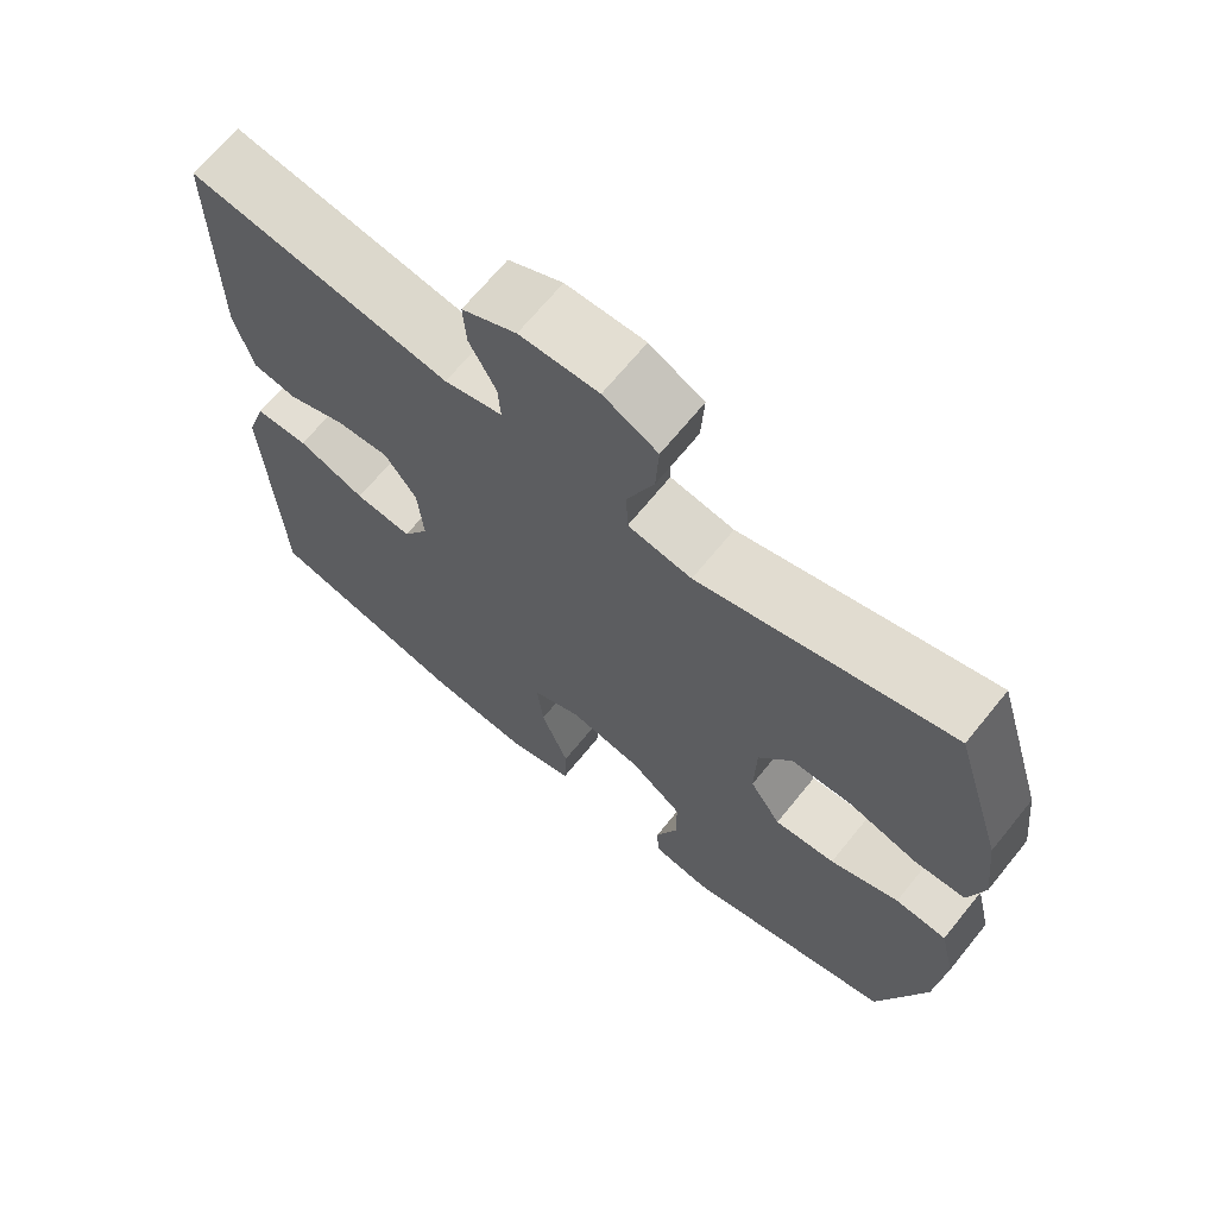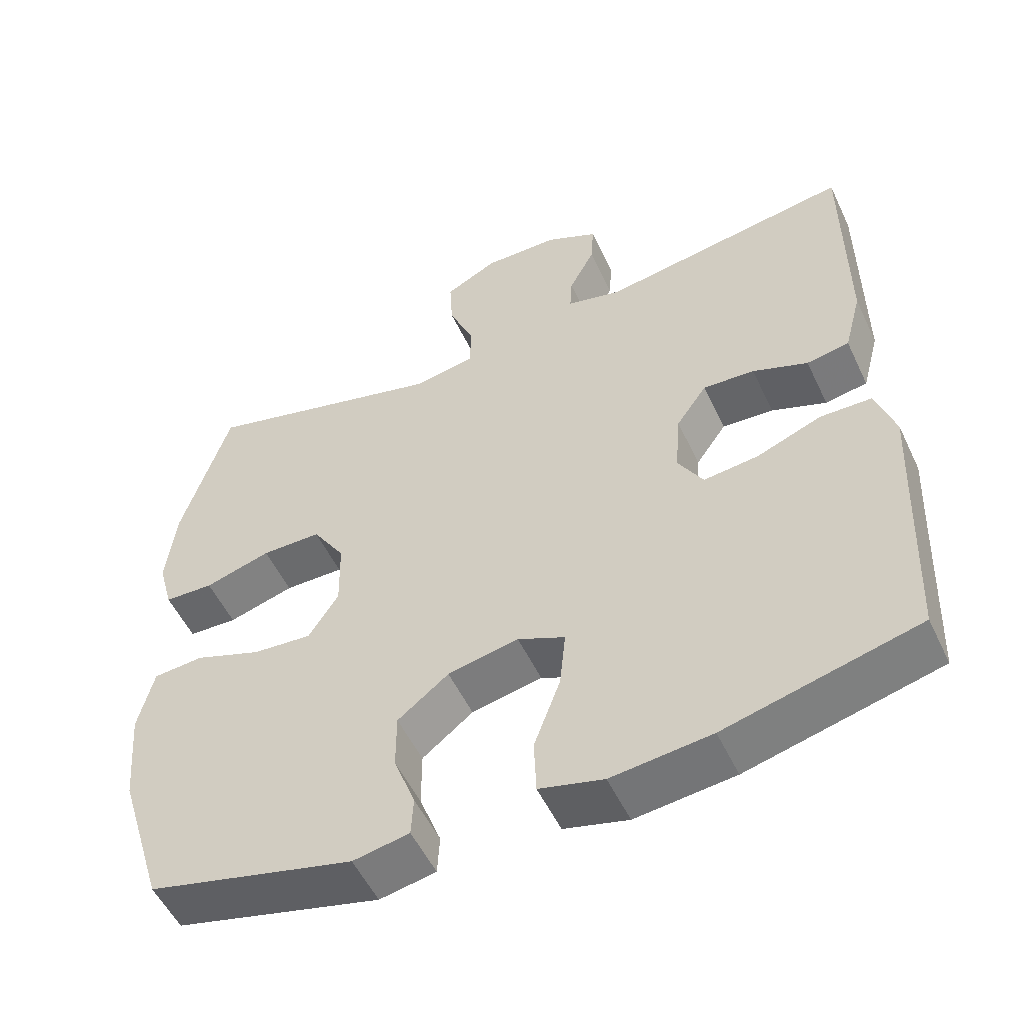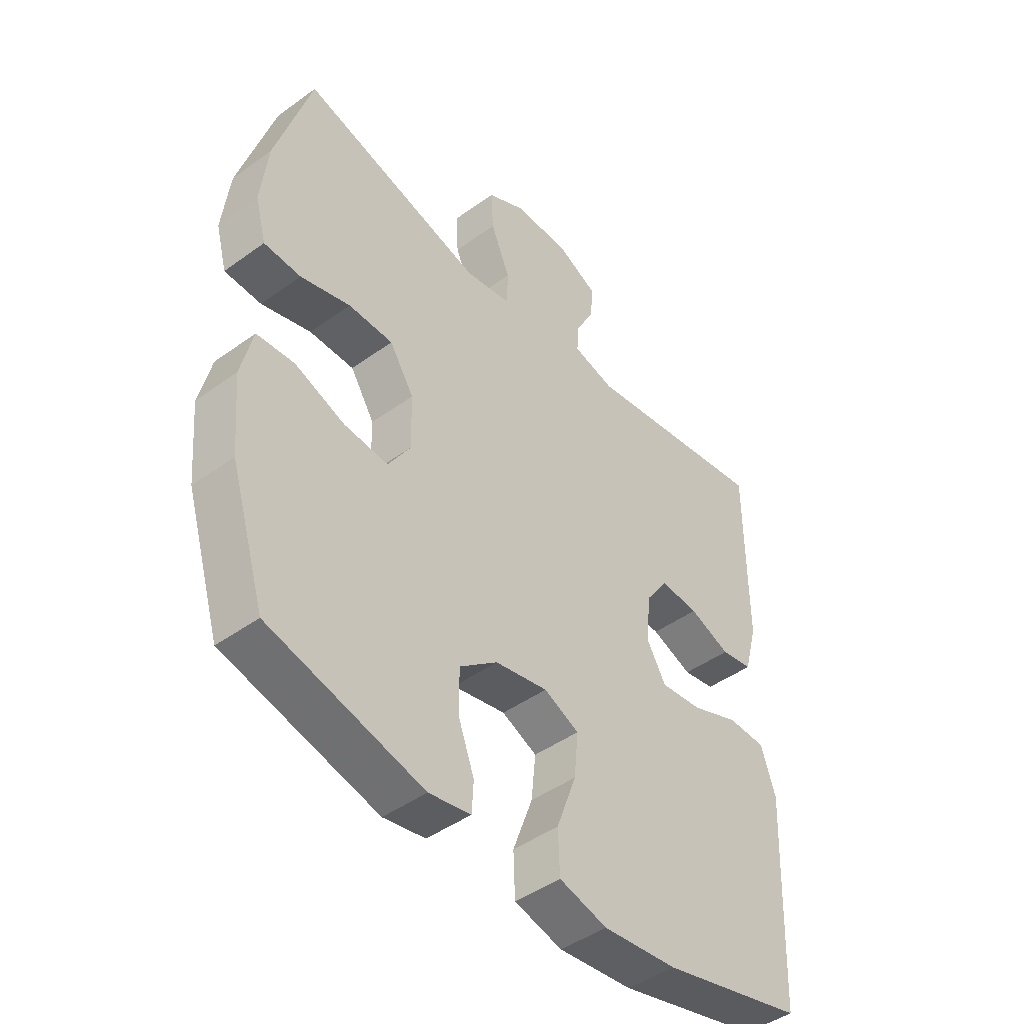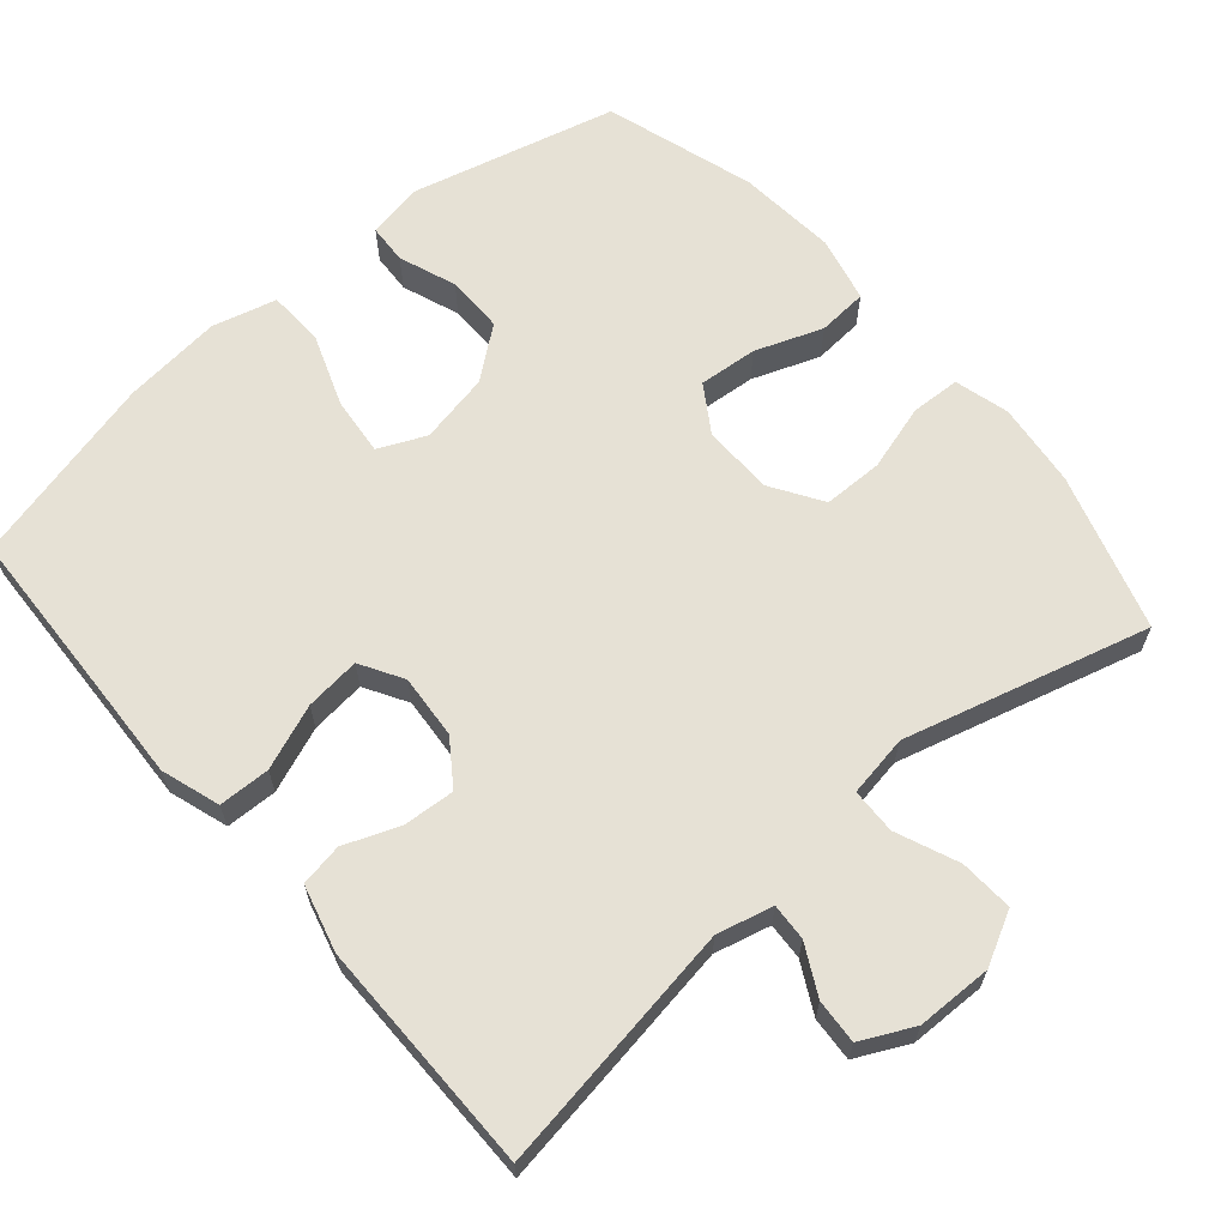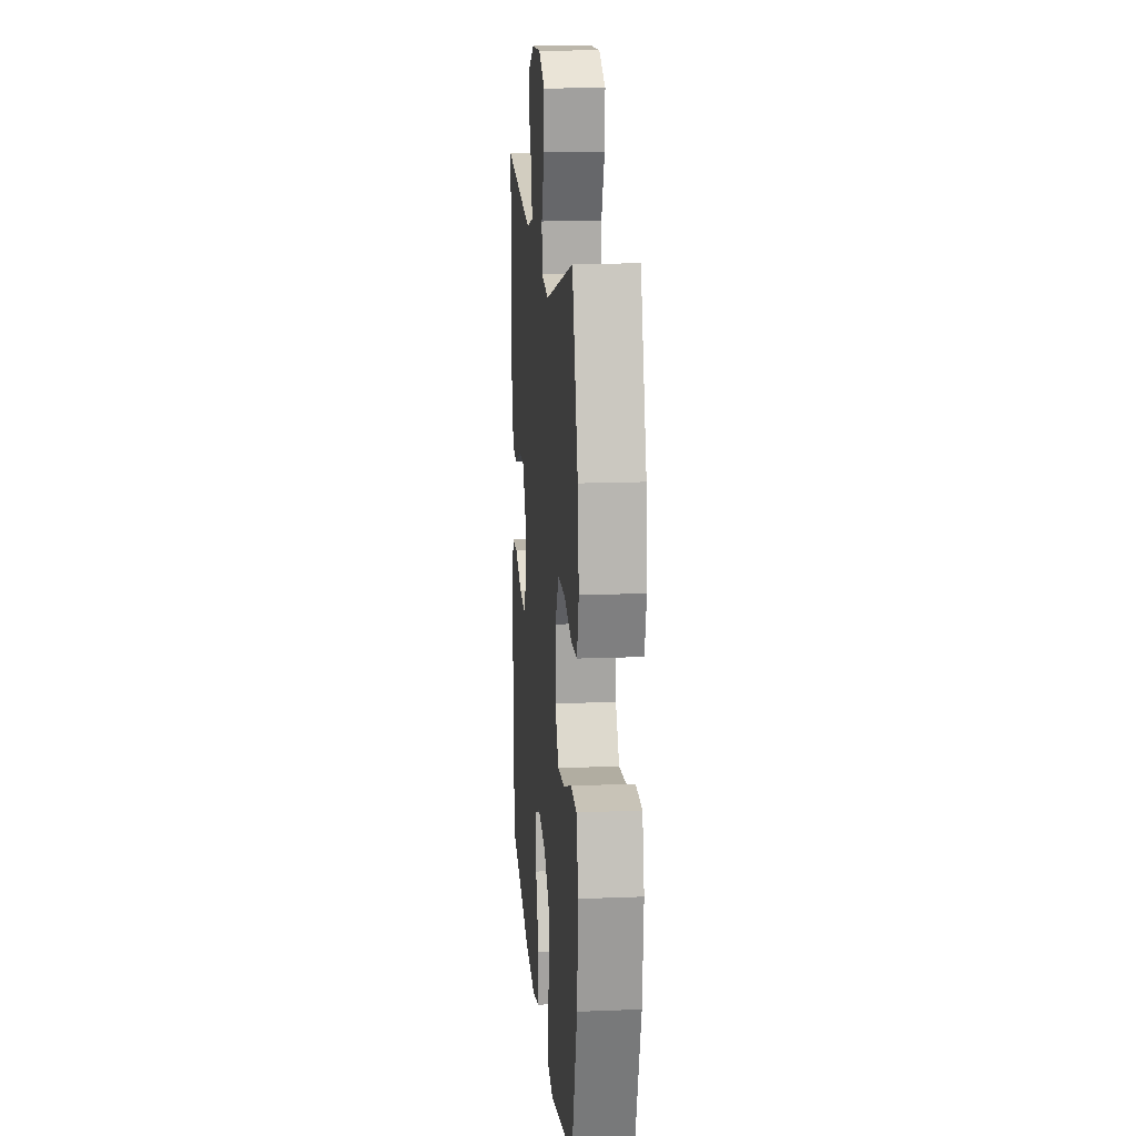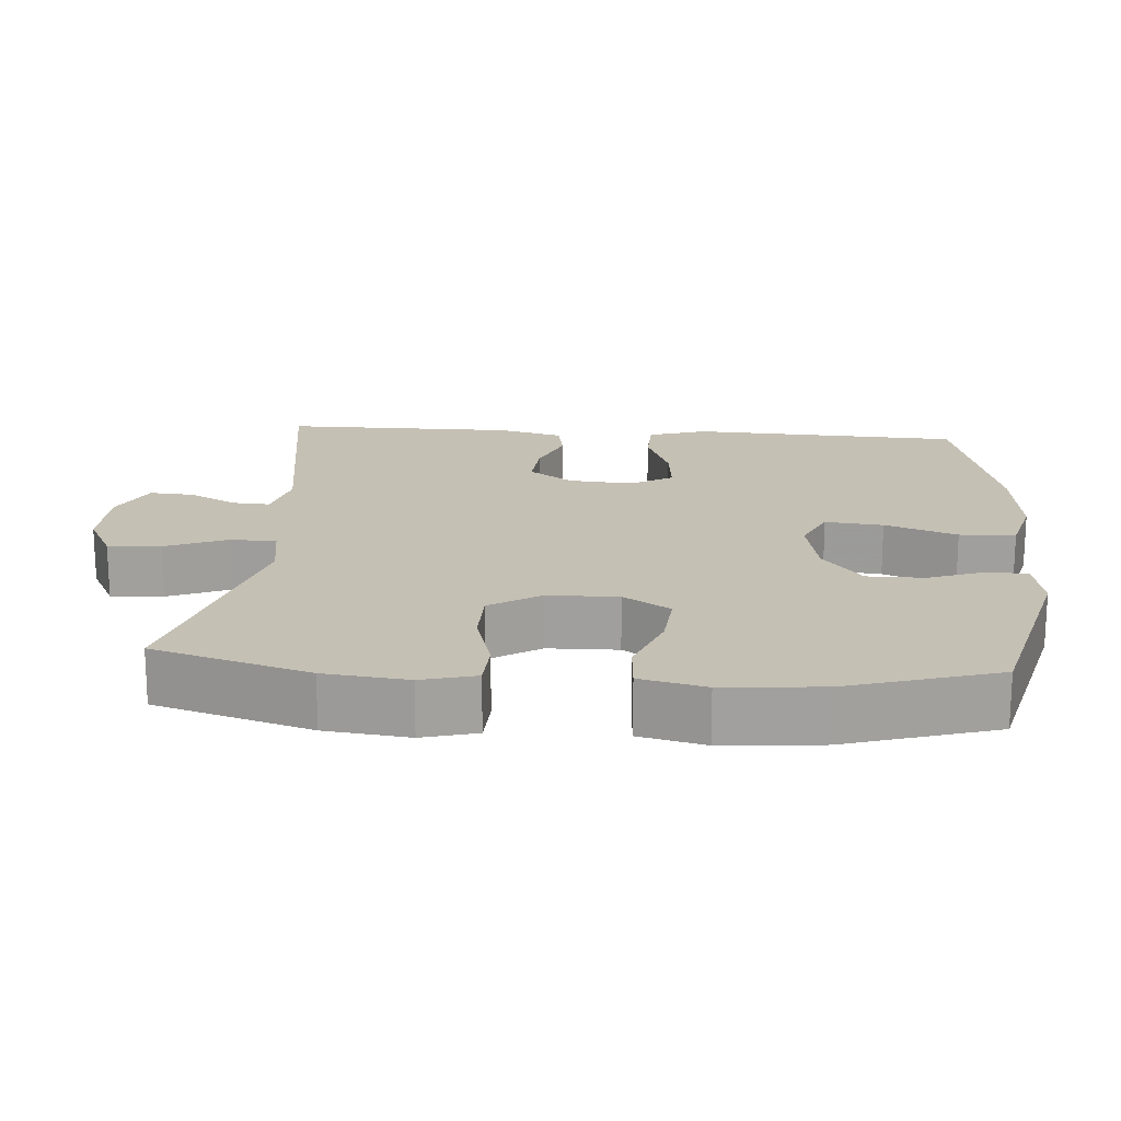
<metadata>
{"format":"obj","ext":"obj","renderer":"f3d","projection":"perspective","resolution":1024,"background":"white","views":[{"elev":67.8,"azim":39.1,"up":"+Z"},{"elev":-53.6,"azim":-154.9,"up":"+Z"},{"elev":-45.3,"azim":129.9,"up":"+Z"},{"elev":64.5,"azim":-40.7,"up":"+Y"},{"elev":15.4,"azim":85.2,"up":"+Z"},{"elev":18.2,"azim":94.4,"up":"+Y"}]}
</metadata>
<code>
v 0.5 0.07 -0.5
v 0.221 0.07 -0.571
v 0.145 0.07 -0.557
v 0.142 0.07 -0.503
v 0.171 0.07 -0.425
v 0.171 0.07 -0.347
v 0.102 0.07 -0.293
v 0.006 0.07 -0.274
v -0.058 0.07 -0.303
v -0.05 0.07 -0.382
v -0.014 0.07 -0.48
v -0.017 0.07 -0.556
v -0.104 0.07 -0.579
v -0.239 0.07 -0.565
v -0.5 0.07 -0.5
v -0.511 0.07 -0.253
v -0.517 0.07 -0.129
v -0.491 0.07 -0.049
v -0.421 0.07 -0.047
v -0.333 0.07 -0.081
v -0.258 0.07 -0.089
v -0.224 0.07 -0.031
v -0.231 0.07 0.056
v -0.273 0.07 0.116
v -0.343 0.07 0.111
v -0.418 0.07 0.082
v -0.476 0.07 0.092
v -0.5 0.07 0.182
v -0.5 0.07 0.5
v -0.158 0.07 0.447
v -0.082 0.07 0.466
v -0.085 0.07 0.516
v -0.12 0.07 0.583
v -0.124 0.07 0.643
v -0.053 0.07 0.678
v 0.05 0.07 0.68
v 0.121 0.07 0.643
v 0.117 0.07 0.57
v 0.082 0.07 0.486
v 0.084 0.07 0.424
v 0.168 0.07 0.41
v 0.5 0.07 0.5
v 0.565 0.07 0.287
v 0.578 0.07 0.173
v 0.558 0.07 0.099
v 0.491 0.07 0.096
v 0.401 0.07 0.122
v 0.32 0.07 0.121
v 0.276 0.07 0.052
v 0.274 0.07 -0.044
v 0.315 0.07 -0.108
v 0.395 0.07 -0.101
v 0.486 0.07 -0.067
v 0.554 0.07 -0.072
v 0.575 0.07 -0.161
v 0.563 0.07 -0.296
v 0.5 0 -0.5
v 0.221 0 -0.571
v 0.145 0 -0.557
v 0.142 0 -0.503
v 0.171 0 -0.425
v 0.171 0 -0.347
v 0.102 0 -0.293
v 0.006 0 -0.274
v -0.058 0 -0.303
v -0.05 0 -0.382
v -0.014 0 -0.48
v -0.017 0 -0.556
v -0.104 0 -0.579
v -0.239 0 -0.565
v -0.5 0 -0.5
v -0.511 0 -0.253
v -0.517 0 -0.129
v -0.491 0 -0.049
v -0.421 0 -0.047
v -0.333 0 -0.081
v -0.258 0 -0.089
v -0.224 0 -0.031
v -0.231 0 0.056
v -0.273 0 0.116
v -0.343 0 0.111
v -0.418 0 0.082
v -0.476 0 0.092
v -0.5 0 0.182
v -0.5 0 0.5
v -0.158 0 0.447
v -0.082 0 0.466
v -0.085 0 0.516
v -0.12 0 0.583
v -0.124 0 0.643
v -0.053 0 0.678
v 0.05 0 0.68
v 0.121 0 0.643
v 0.117 0 0.57
v 0.082 0 0.486
v 0.084 0 0.424
v 0.168 0 0.41
v 0.5 0 0.5
v 0.565 0 0.287
v 0.578 0 0.173
v 0.558 0 0.099
v 0.491 0 0.096
v 0.401 0 0.122
v 0.32 0 0.121
v 0.276 0 0.052
v 0.274 0 -0.044
v 0.315 0 -0.108
v 0.395 0 -0.101
v 0.486 0 -0.067
v 0.554 0 -0.072
v 0.575 0 -0.161
v 0.563 0 -0.296
f 52 53 54 55
f 51 52 55 56
f 44 45 46 47
f 44 47 48
f 41 42 43 44
f 40 41 44 48
f 36 37 38 39
f 36 39 40
f 35 36 40
f 32 33 34 35
f 31 32 35 40
f 30 31 40 48
f 25 26 27 28
f 24 25 28 29
f 23 24 29 30
f 17 18 19 20
f 16 17 20 21
f 15 16 21
f 14 15 21
f 13 14 21 22
f 10 11 12 13
f 9 10 13 22
f 2 3 4 5
f 2 5 6
f 51 56 1 2
f 50 51 2 6
f 49 50 6 7
f 23 30 48 49
f 23 49 7 8
f 8 9 22 23
f 111 110 109 108
f 112 111 108 107
f 103 102 101 100
f 104 103 100
f 100 99 98 97
f 104 100 97 96
f 95 94 93 92
f 96 95 92
f 96 92 91
f 91 90 89 88
f 96 91 88 87
f 104 96 87 86
f 84 83 82 81
f 85 84 81 80
f 86 85 80 79
f 76 75 74 73
f 77 76 73 72
f 77 72 71
f 77 71 70
f 78 77 70 69
f 69 68 67 66
f 78 69 66 65
f 61 60 59 58
f 62 61 58
f 58 57 112 107
f 62 58 107 106
f 63 62 106 105
f 105 104 86 79
f 64 63 105 79
f 79 78 65 64
f 1 57 58 2
f 2 58 59 3
f 3 59 60 4
f 4 60 61 5
f 5 61 62 6
f 6 62 63 7
f 7 63 64 8
f 8 64 65 9
f 9 65 66 10
f 10 66 67 11
f 11 67 68 12
f 12 68 69 13
f 13 69 70 14
f 14 70 71 15
f 15 71 72 16
f 16 72 73 17
f 17 73 74 18
f 18 74 75 19
f 19 75 76 20
f 20 76 77 21
f 21 77 78 22
f 22 78 79 23
f 23 79 80 24
f 24 80 81 25
f 25 81 82 26
f 26 82 83 27
f 27 83 84 28
f 28 84 85 29
f 29 85 86 30
f 30 86 87 31
f 31 87 88 32
f 32 88 89 33
f 33 89 90 34
f 34 90 91 35
f 35 91 92 36
f 36 92 93 37
f 37 93 94 38
f 38 94 95 39
f 39 95 96 40
f 40 96 97 41
f 41 97 98 42
f 42 98 99 43
f 43 99 100 44
f 44 100 101 45
f 45 101 102 46
f 46 102 103 47
f 47 103 104 48
f 48 104 105 49
f 49 105 106 50
f 50 106 107 51
f 51 107 108 52
f 52 108 109 53
f 53 109 110 54
f 54 110 111 55
f 55 111 112 56
f 56 112 57 1

</code>
